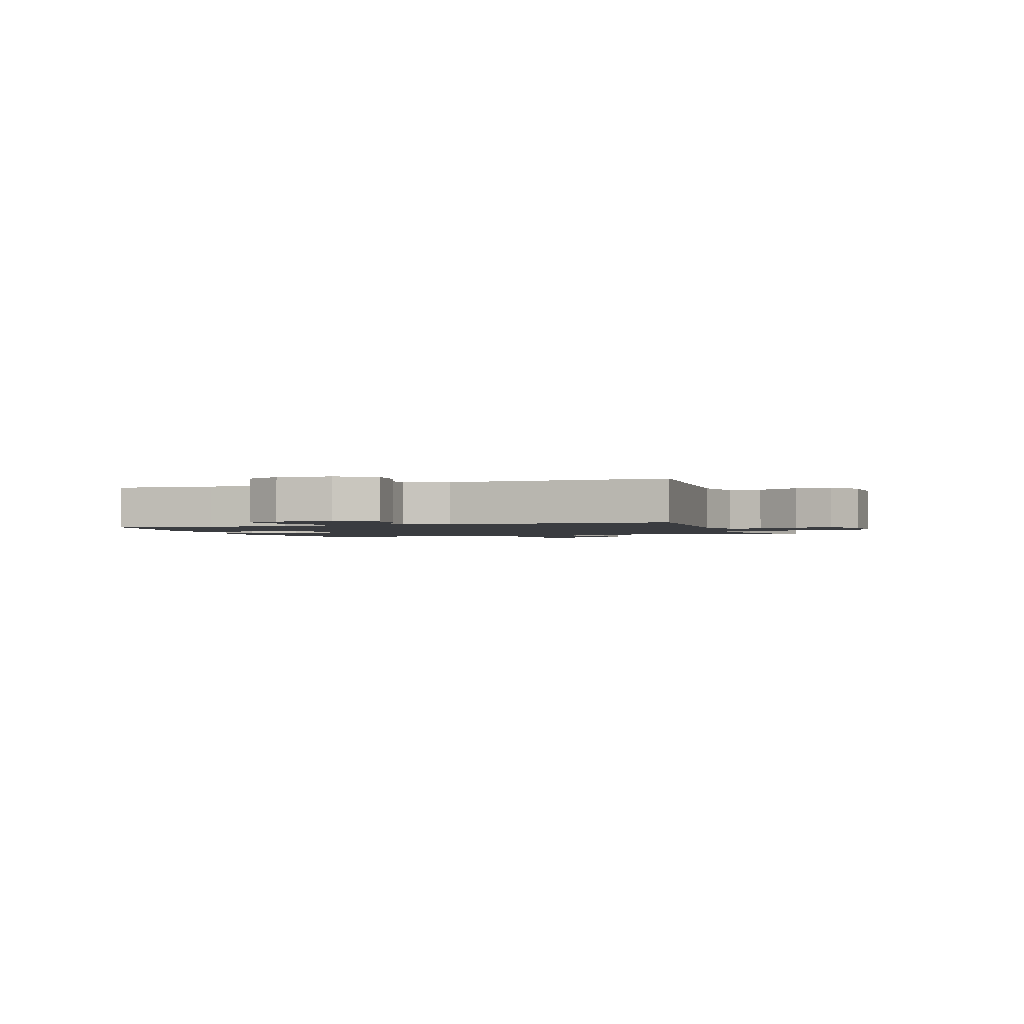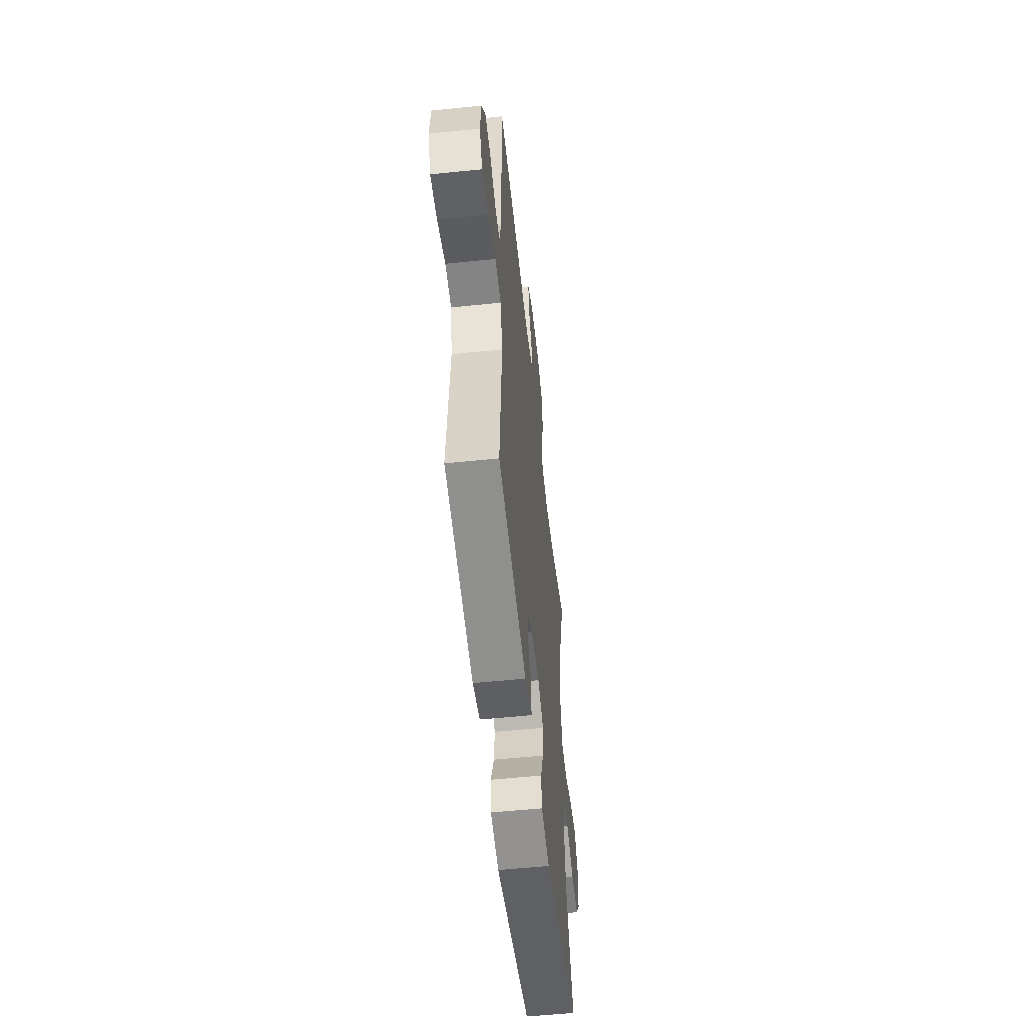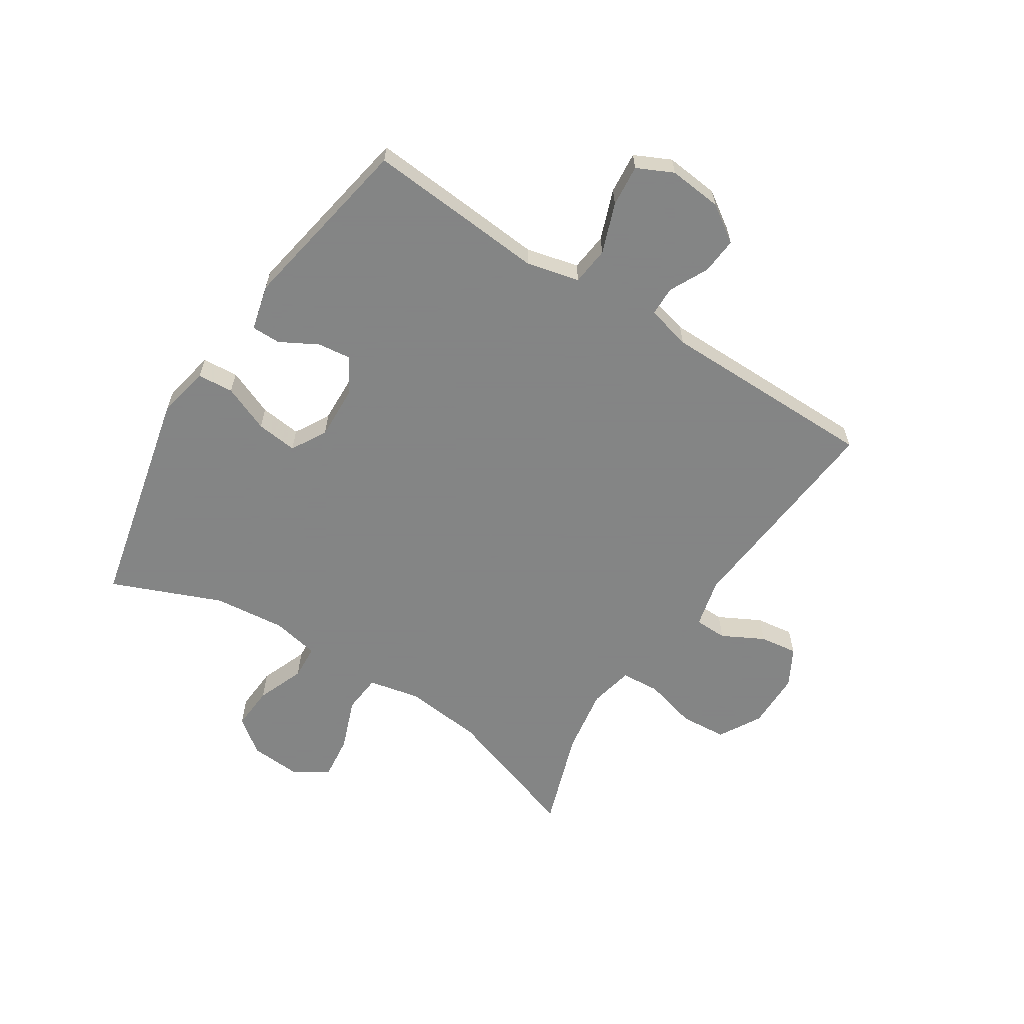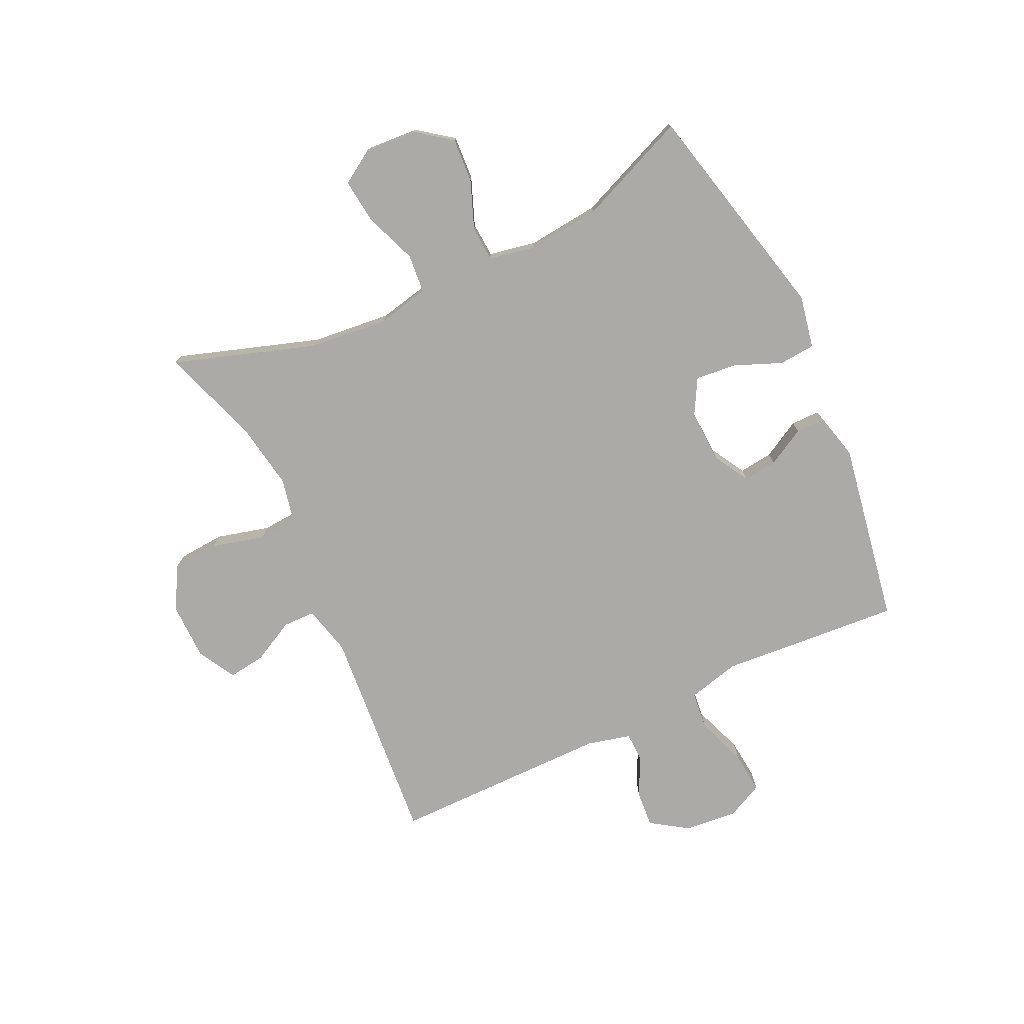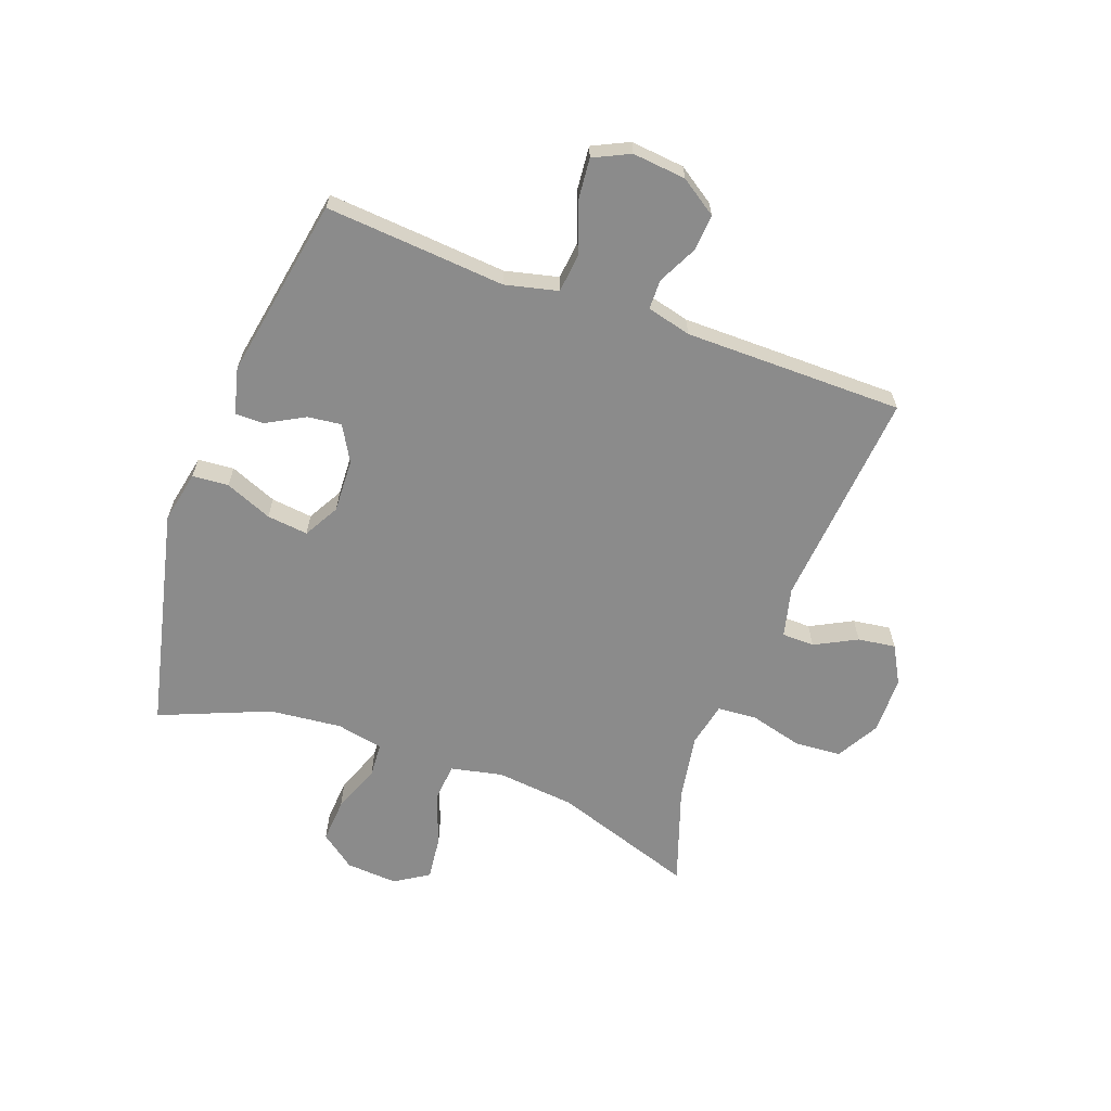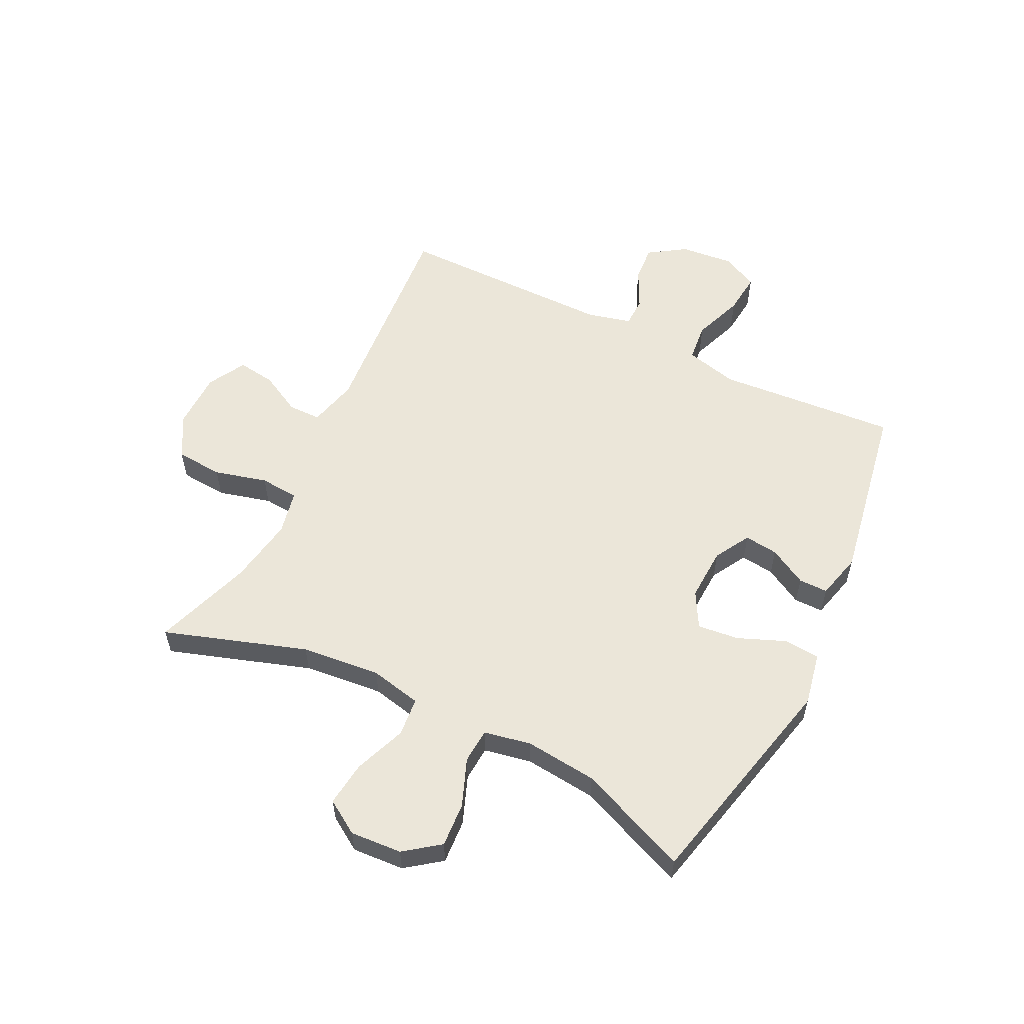
<metadata>
{"format":"obj","ext":"obj","renderer":"f3d","projection":"perspective","resolution":1024,"background":"white","views":[{"elev":-1.8,"azim":-70.3,"up":"+Y"},{"elev":-55.4,"azim":-83.8,"up":"+Z"},{"elev":-61.6,"azim":-122.9,"up":"+Y"},{"elev":-76.1,"azim":115.3,"up":"+Y"},{"elev":-63.9,"azim":-110.2,"up":"+Y"},{"elev":56.8,"azim":116.3,"up":"+Y"}]}
</metadata>
<code>
v 0.5 0.07 -0.5
v 0.117 0.07 -0.589
v 0.027 0.07 -0.571
v 0.022 0.07 -0.509
v 0.055 0.07 -0.428
v 0.063 0.07 -0.357
v 0.002 0.07 -0.323
v -0.09 0.07 -0.327
v -0.151 0.07 -0.362
v -0.144 0.07 -0.42
v -0.108 0.07 -0.485
v -0.108 0.07 -0.535
v -0.187 0.07 -0.555
v -0.5 0.07 -0.5
v -0.487 0.07 -0.328
v -0.476 0.07 -0.191
v -0.498 0.07 -0.1
v -0.564 0.07 -0.093
v -0.65 0.07 -0.125
v -0.722 0.07 -0.132
v -0.752 0.07 -0.07
v -0.743 0.07 0.022
v -0.701 0.07 0.085
v -0.638 0.07 0.08
v -0.571 0.07 0.047
v -0.52 0.07 0.048
v -0.501 0.07 0.124
v -0.5 0.07 0.5
v -0.123 0.07 0.468
v -0.038 0.07 0.489
v -0.037 0.07 0.545
v -0.075 0.07 0.617
v -0.084 0.07 0.682
v -0.019 0.07 0.718
v 0.08 0.07 0.719
v 0.153 0.07 0.678
v 0.159 0.07 0.597
v 0.135 0.07 0.506
v 0.14 0.07 0.439
v 0.216 0.07 0.423
v 0.331 0.07 0.442
v 0.5 0.07 0.5
v 0.419 0.07 0.256
v 0.405 0.07 0.12
v 0.424 0.07 0.031
v 0.491 0.07 0.025
v 0.58 0.07 0.059
v 0.657 0.07 0.068
v 0.694 0.07 0.01
v 0.688 0.07 -0.079
v 0.643 0.07 -0.139
v 0.567 0.07 -0.134
v 0.485 0.07 -0.102
v 0.425 0.07 -0.106
v 0.409 0.07 -0.187
v 0.422 0.07 -0.311
v 0.5 0 -0.5
v 0.117 0 -0.589
v 0.027 0 -0.571
v 0.022 0 -0.509
v 0.055 0 -0.428
v 0.063 0 -0.357
v 0.002 0 -0.323
v -0.09 0 -0.327
v -0.151 0 -0.362
v -0.144 0 -0.42
v -0.108 0 -0.485
v -0.108 0 -0.535
v -0.187 0 -0.555
v -0.5 0 -0.5
v -0.487 0 -0.328
v -0.476 0 -0.191
v -0.498 0 -0.1
v -0.564 0 -0.093
v -0.65 0 -0.125
v -0.722 0 -0.132
v -0.752 0 -0.07
v -0.743 0 0.022
v -0.701 0 0.085
v -0.638 0 0.08
v -0.571 0 0.047
v -0.52 0 0.048
v -0.501 0 0.124
v -0.5 0 0.5
v -0.123 0 0.468
v -0.038 0 0.489
v -0.037 0 0.545
v -0.075 0 0.617
v -0.084 0 0.682
v -0.019 0 0.718
v 0.08 0 0.719
v 0.153 0 0.678
v 0.159 0 0.597
v 0.135 0 0.506
v 0.14 0 0.439
v 0.216 0 0.423
v 0.331 0 0.442
v 0.5 0 0.5
v 0.419 0 0.256
v 0.405 0 0.12
v 0.424 0 0.031
v 0.491 0 0.025
v 0.58 0 0.059
v 0.657 0 0.068
v 0.694 0 0.01
v 0.688 0 -0.079
v 0.643 0 -0.139
v 0.567 0 -0.134
v 0.485 0 -0.102
v 0.425 0 -0.106
v 0.409 0 -0.187
v 0.422 0 -0.311
f 50 51 52 53
f 50 53 54
f 49 50 54
f 46 47 48 49
f 46 49 54
f 45 46 54
f 44 45 54 55
f 41 42 43
f 40 41 43 44
f 39 40 44 55
f 35 36 37 38
f 35 38 39
f 34 35 39
f 31 32 33 34
f 30 31 34 39
f 29 30 39 55
f 27 28 29 55
f 22 23 24 25
f 22 25 26
f 21 22 26
f 18 19 20 21
f 17 18 21 26
f 16 17 26 27
f 14 15 16
f 13 14 16
f 10 11 12 13
f 9 10 13 16
f 8 9 16 27
f 2 3 4 5
f 56 1 2 5
f 56 5 6
f 55 56 6 7
f 7 8 27 55
f 109 108 107 106
f 110 109 106
f 110 106 105
f 105 104 103 102
f 110 105 102
f 110 102 101
f 111 110 101 100
f 99 98 97
f 100 99 97 96
f 111 100 96 95
f 94 93 92 91
f 95 94 91
f 95 91 90
f 90 89 88 87
f 95 90 87 86
f 111 95 86 85
f 111 85 84 83
f 81 80 79 78
f 82 81 78
f 82 78 77
f 77 76 75 74
f 82 77 74 73
f 83 82 73 72
f 72 71 70
f 72 70 69
f 69 68 67 66
f 72 69 66 65
f 83 72 65 64
f 61 60 59 58
f 61 58 57 112
f 62 61 112
f 63 62 112 111
f 111 83 64 63
f 1 57 58 2
f 2 58 59 3
f 3 59 60 4
f 4 60 61 5
f 5 61 62 6
f 6 62 63 7
f 7 63 64 8
f 8 64 65 9
f 9 65 66 10
f 10 66 67 11
f 11 67 68 12
f 12 68 69 13
f 13 69 70 14
f 14 70 71 15
f 15 71 72 16
f 16 72 73 17
f 17 73 74 18
f 18 74 75 19
f 19 75 76 20
f 20 76 77 21
f 21 77 78 22
f 22 78 79 23
f 23 79 80 24
f 24 80 81 25
f 25 81 82 26
f 26 82 83 27
f 27 83 84 28
f 28 84 85 29
f 29 85 86 30
f 30 86 87 31
f 31 87 88 32
f 32 88 89 33
f 33 89 90 34
f 34 90 91 35
f 35 91 92 36
f 36 92 93 37
f 37 93 94 38
f 38 94 95 39
f 39 95 96 40
f 40 96 97 41
f 41 97 98 42
f 42 98 99 43
f 43 99 100 44
f 44 100 101 45
f 45 101 102 46
f 46 102 103 47
f 47 103 104 48
f 48 104 105 49
f 49 105 106 50
f 50 106 107 51
f 51 107 108 52
f 52 108 109 53
f 53 109 110 54
f 54 110 111 55
f 55 111 112 56
f 56 112 57 1

</code>
